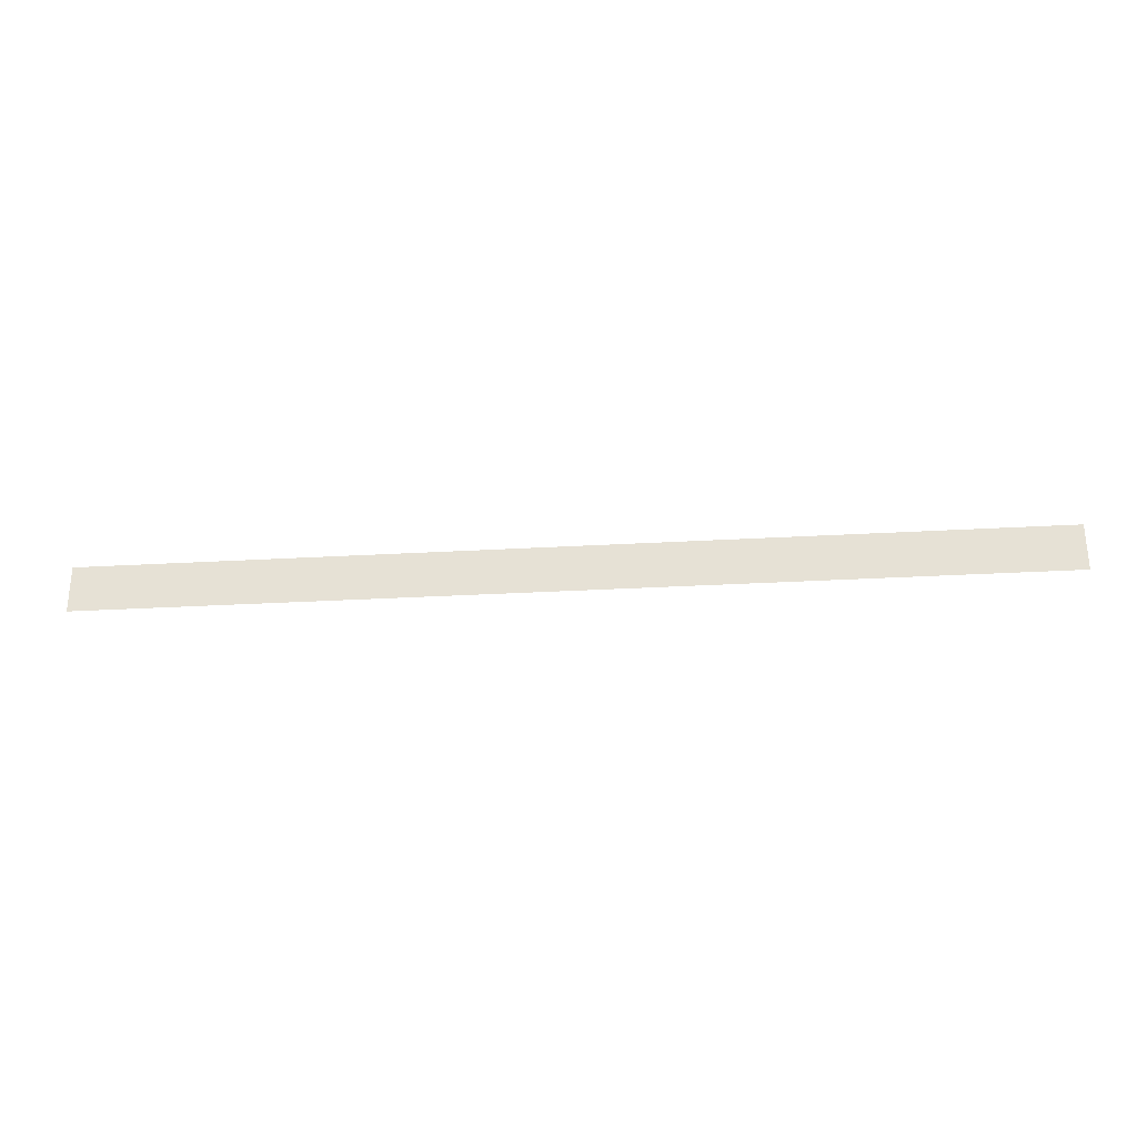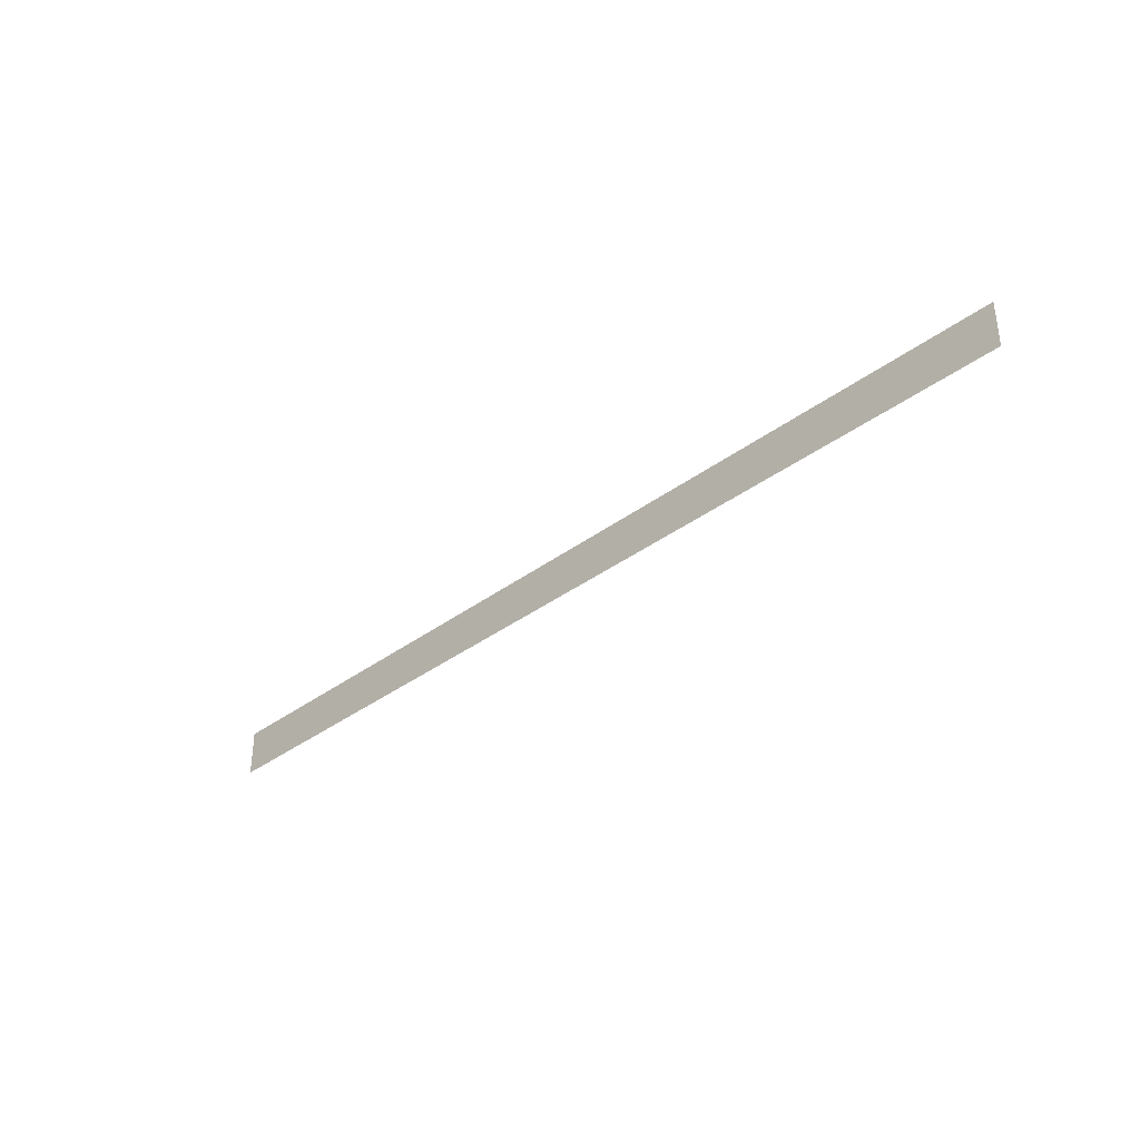
<metadata>
{"format":"obj","ext":"obj","renderer":"f3d","projection":"perspective","resolution":1024,"background":"white","views":[{"elev":-29.2,"azim":4.9,"up":"+Y"},{"elev":-35.8,"azim":44.6,"up":"+Y"}]}
</metadata>
<code>
o ground_Cube.001
v 1 -1 -0
v 2e-06 -1 0
v 1 -0.9 -0
v 2e-06 -0.9 0
v 0.9 -1 0
v 0.8 -1 0
v 0.7 -1 0
v 0.6 -1 0
v 0.5 -1 0
v 0.4 -1 0
v 0.3 -1 0
v 0.2 -1 0
v 0.1 -1 0
v 0.1 -0.9 0
v 0.2 -0.9 0
v 0.3 -0.9 0
v 0.4 -0.9 0
v 0.5 -0.9 0
v 0.6 -0.9 0
v 0.7 -0.9 0
v 0.8 -0.9 0
v 0.9 -0.9 0
v 2e-06 -1 -0
v -1 -1 0
v 2e-06 -0.9 -0
v -1 -0.9 0
v -0.1 -1 0
v -0.2 -1 0
v -0.3 -1 0
v -0.4 -1 0
v -0.5 -1 0
v -0.6 -1 0
v -0.7 -1 0
v -0.8 -1 0
v -0.9 -1 0
v -0.9 -0.9 0
v -0.8 -0.9 0
v -0.7 -0.9 0
v -0.6 -0.9 0
v -0.5 -0.9 0
v -0.4 -0.9 0
v -0.3 -0.9 0
v -0.2 -0.9 0
v -0.1 -0.9 0
f 13 2 4 14
f 1 5 22 3
f 5 6 21 22
f 6 7 20 21
f 7 8 19 20
f 8 9 18 19
f 9 10 17 18
f 10 11 16 17
f 11 12 15 16
f 12 13 14 15
f 35 24 26 36
f 23 27 44 25
f 27 28 43 44
f 28 29 42 43
f 29 30 41 42
f 30 31 40 41
f 31 32 39 40
f 32 33 38 39
f 33 34 37 38
f 34 35 36 37

</code>
